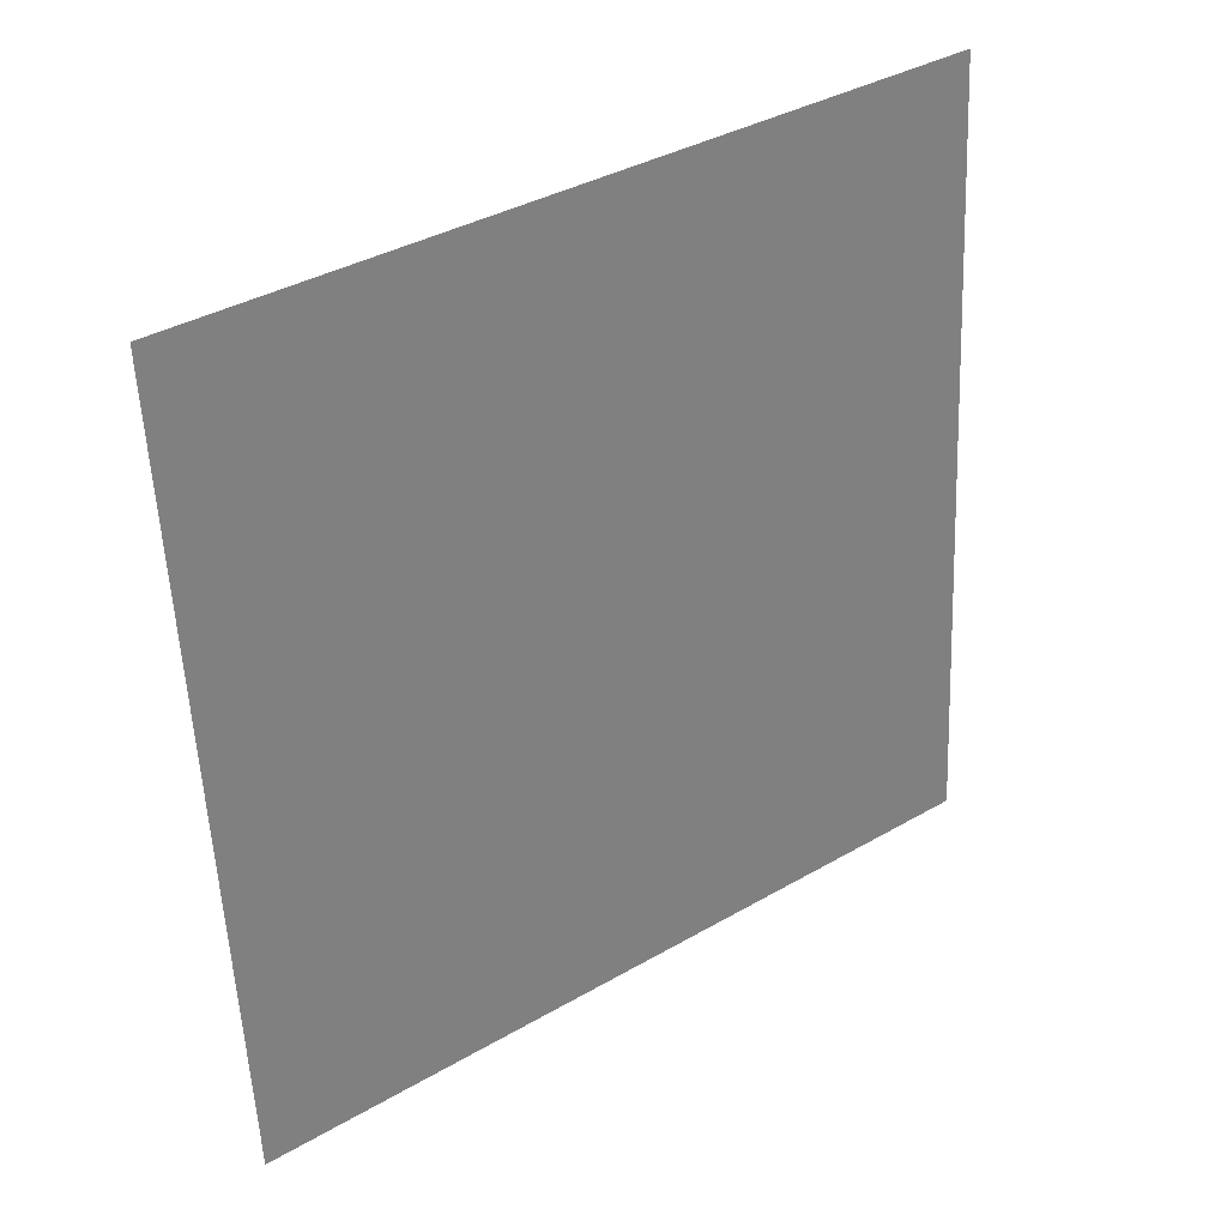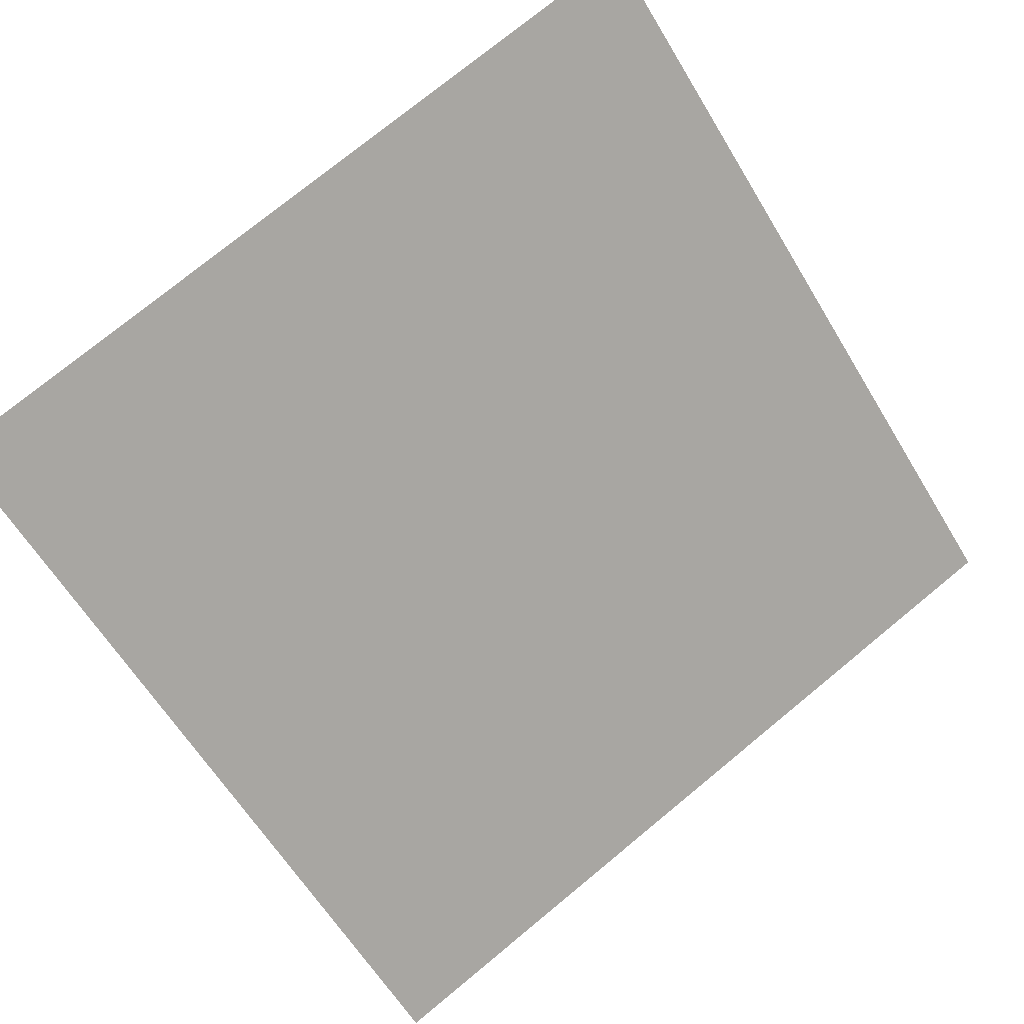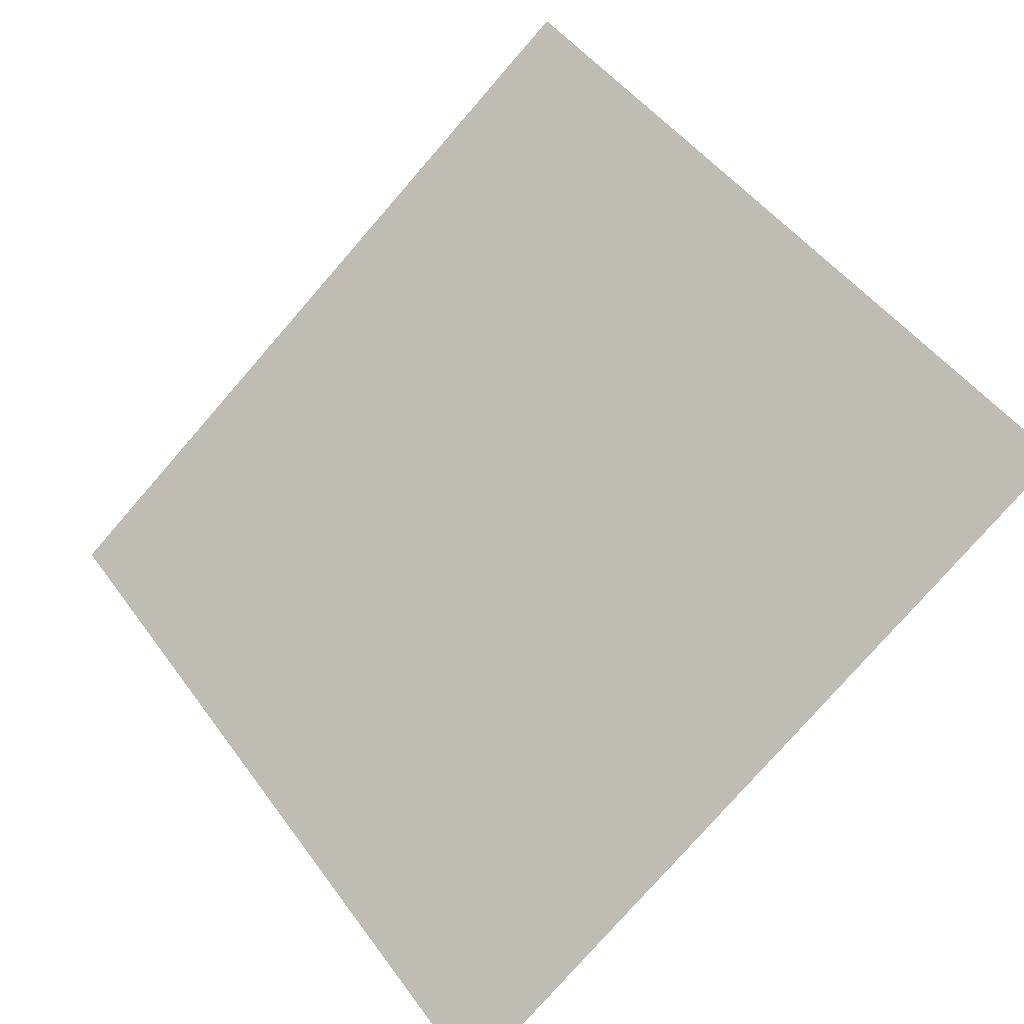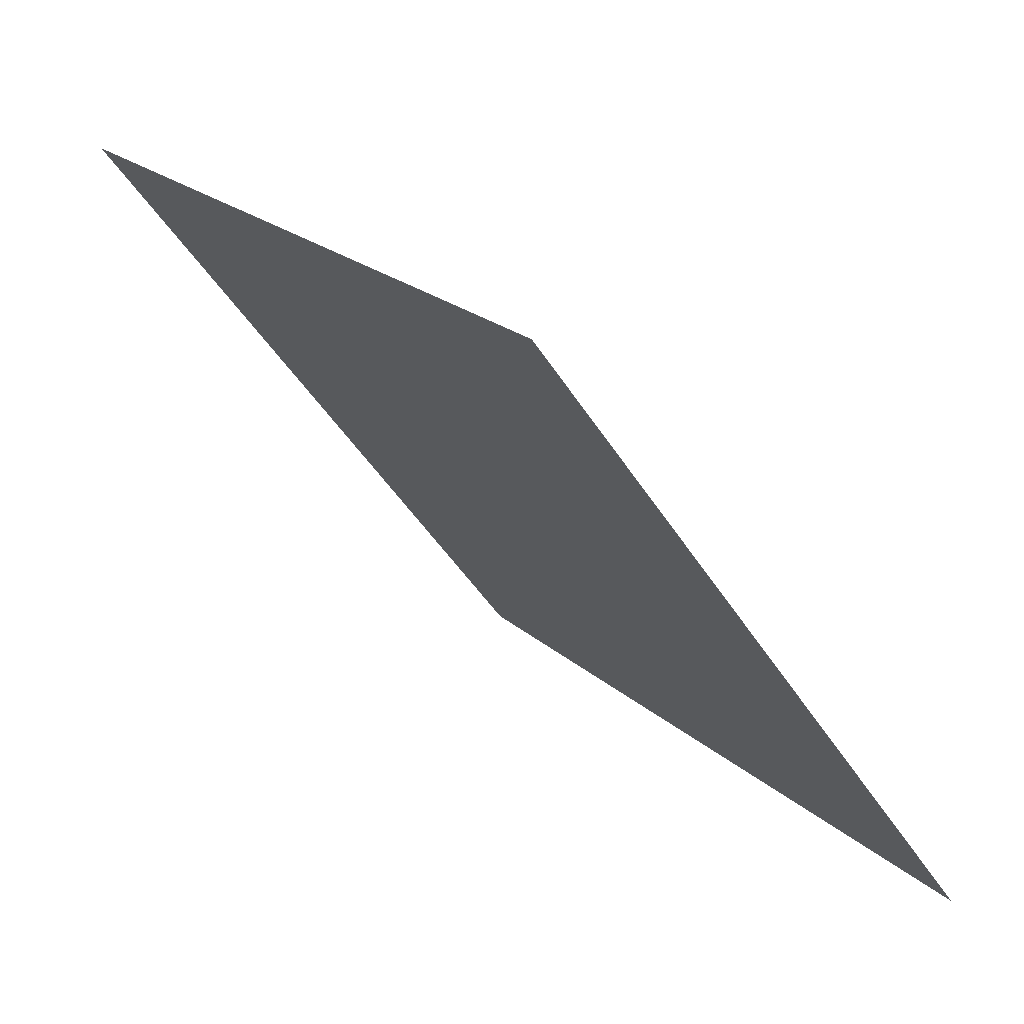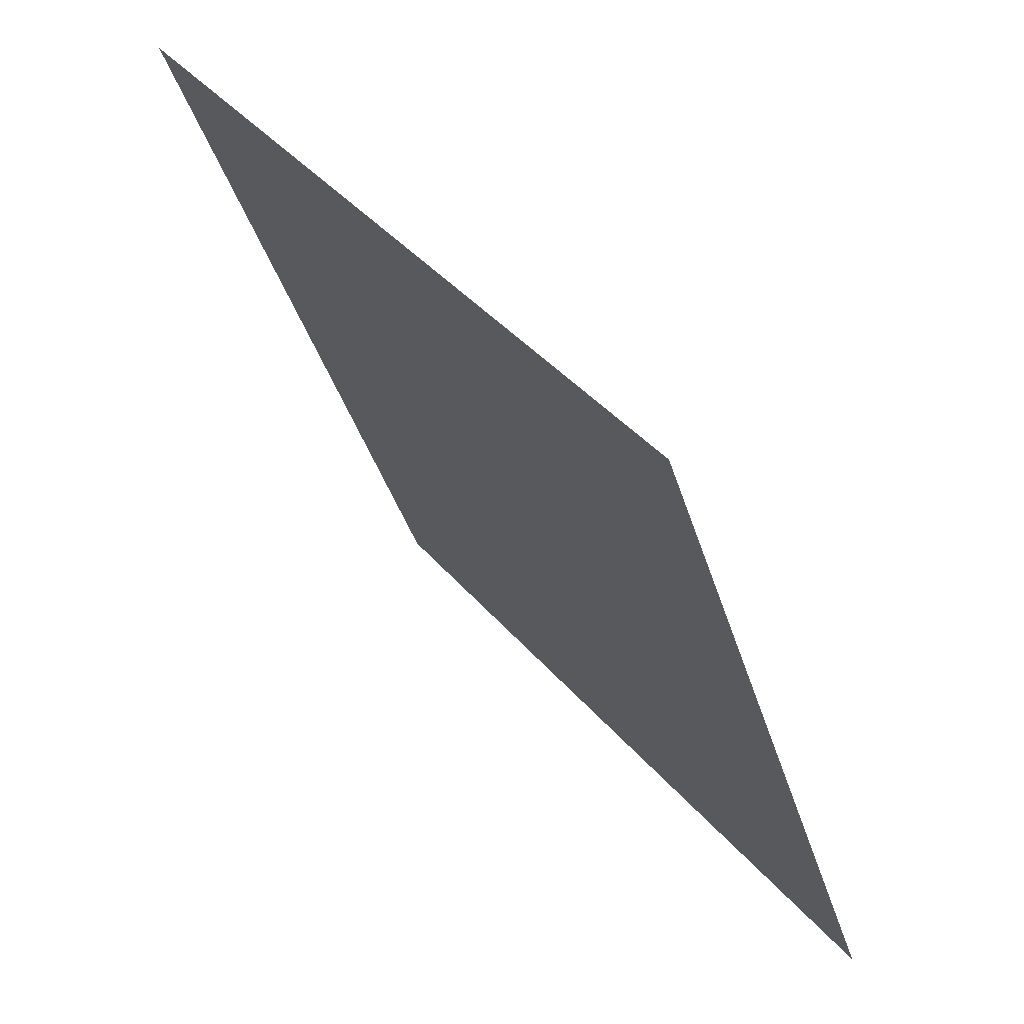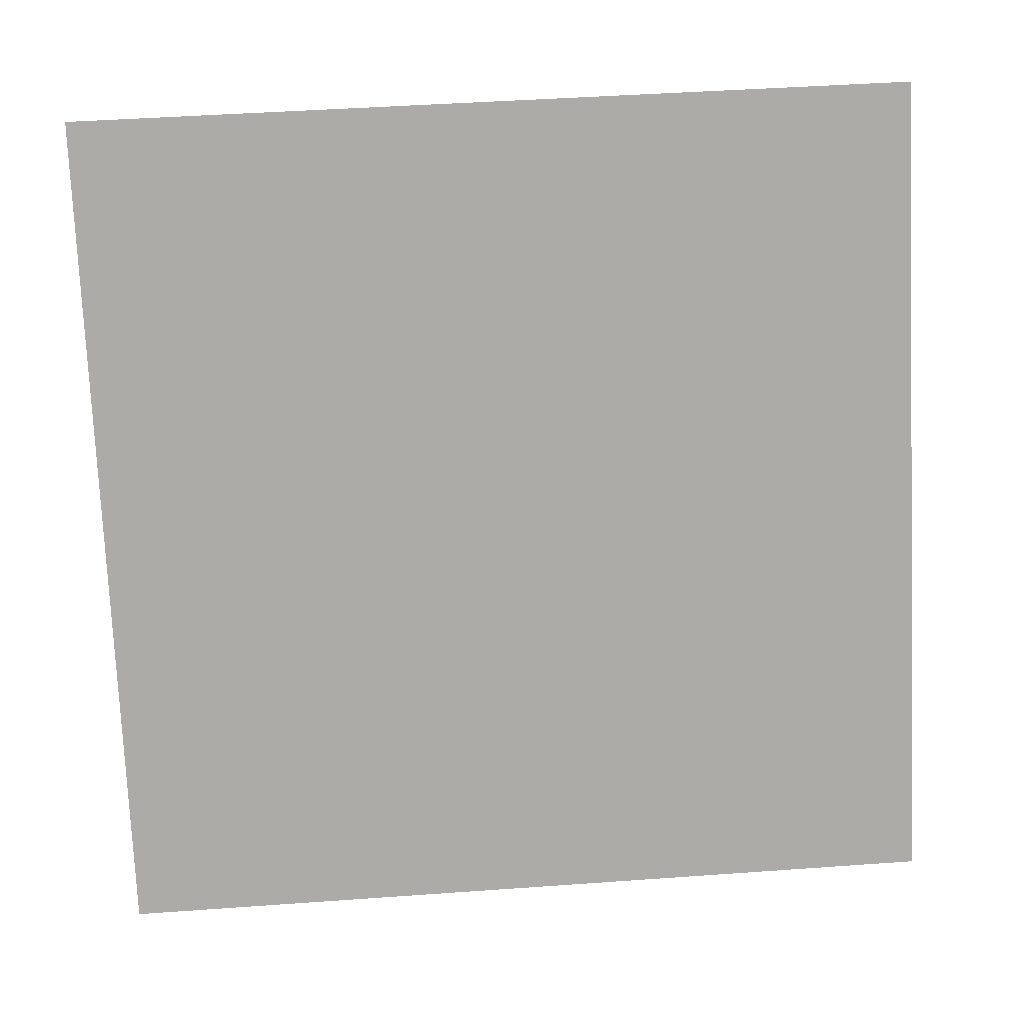
<metadata>
{"format":"obj","ext":"obj","renderer":"f3d","projection":"perspective","resolution":1024,"background":"white","views":[{"elev":-55.4,"azim":-86.9,"up":"+Y"},{"elev":73.7,"azim":141.2,"up":"+Y"},{"elev":49.5,"azim":-123.6,"up":"+Y"},{"elev":21.8,"azim":-124.2,"up":"+Z"},{"elev":-39.0,"azim":-75.0,"up":"+Z"},{"elev":51.1,"azim":-6.1,"up":"+Z"}]}
</metadata>
<code>
v 0.058 0.529 0.1649
v 0.05144 0.5291 0.165
v 0.05156 0.5331 0.1702
v 0.05812 0.5329 0.1702
f 4 3 2 1

</code>
